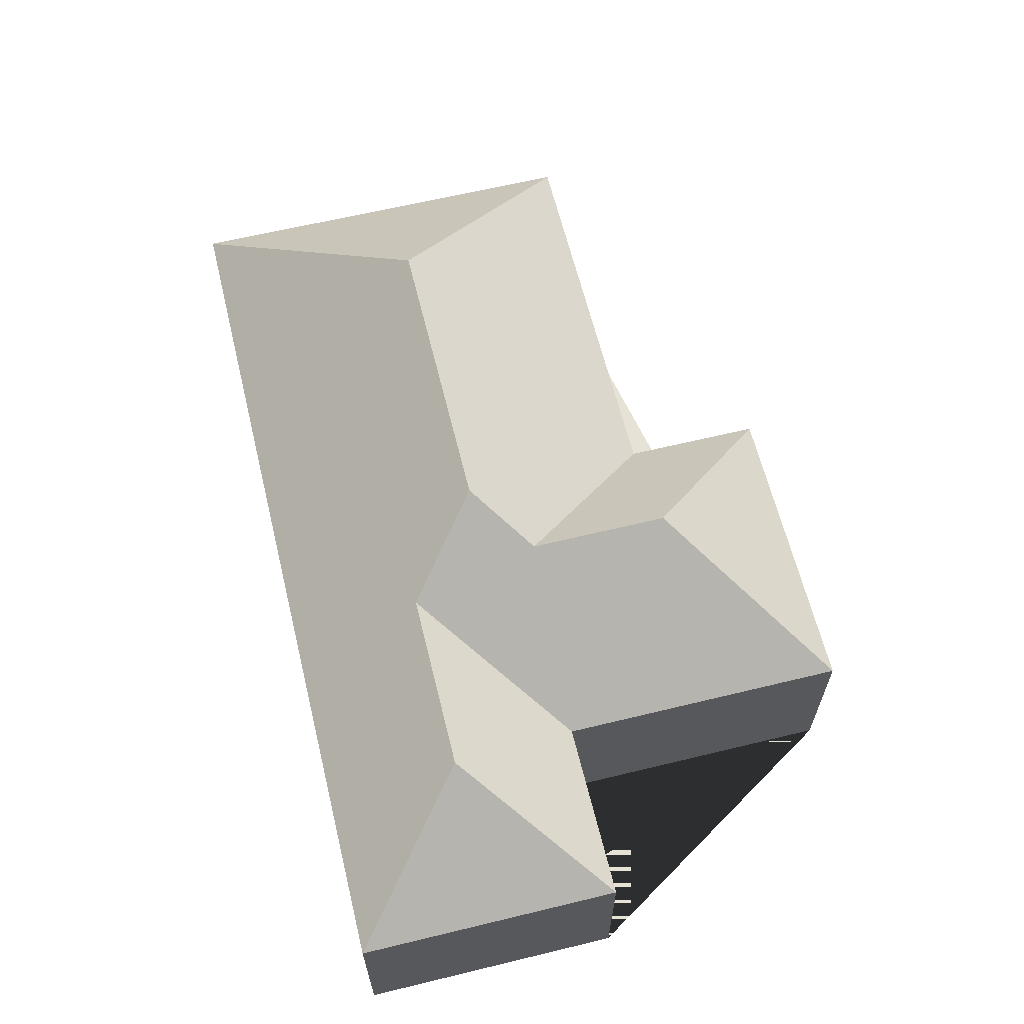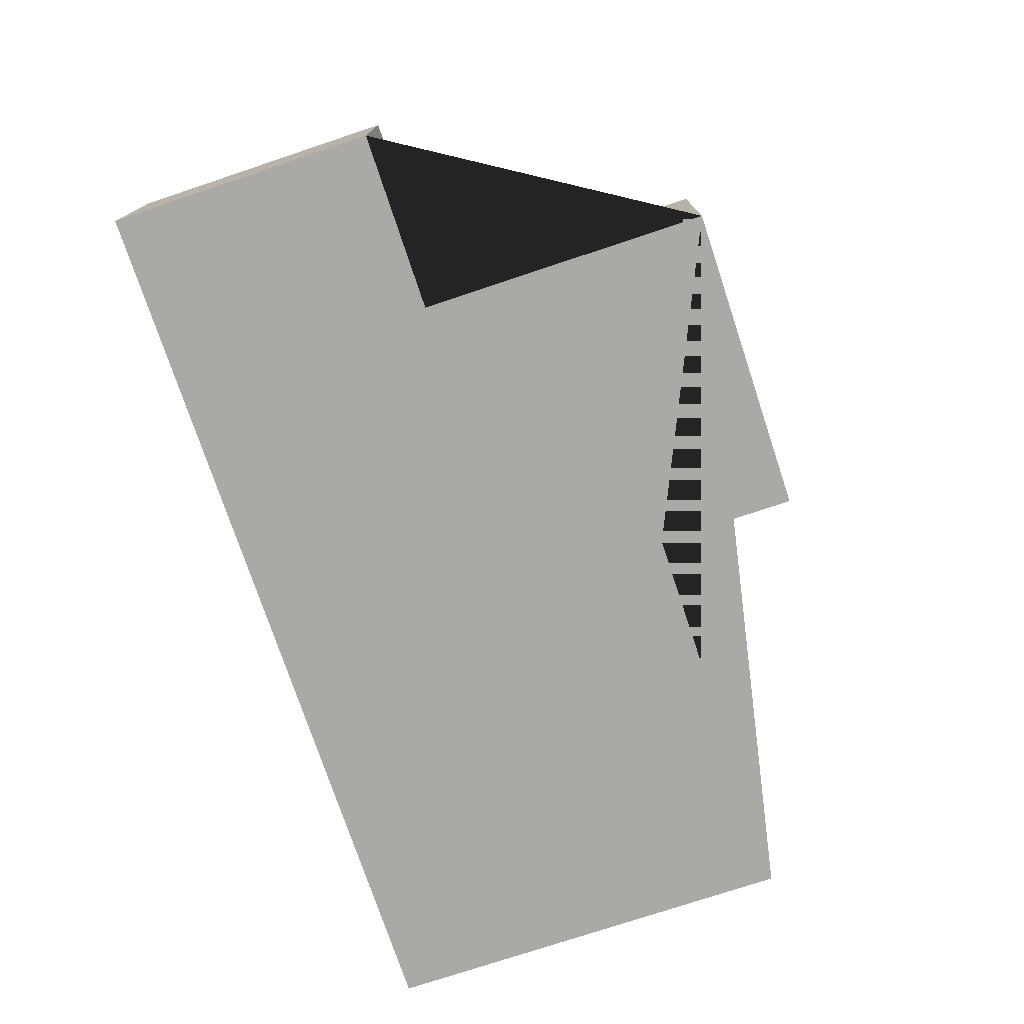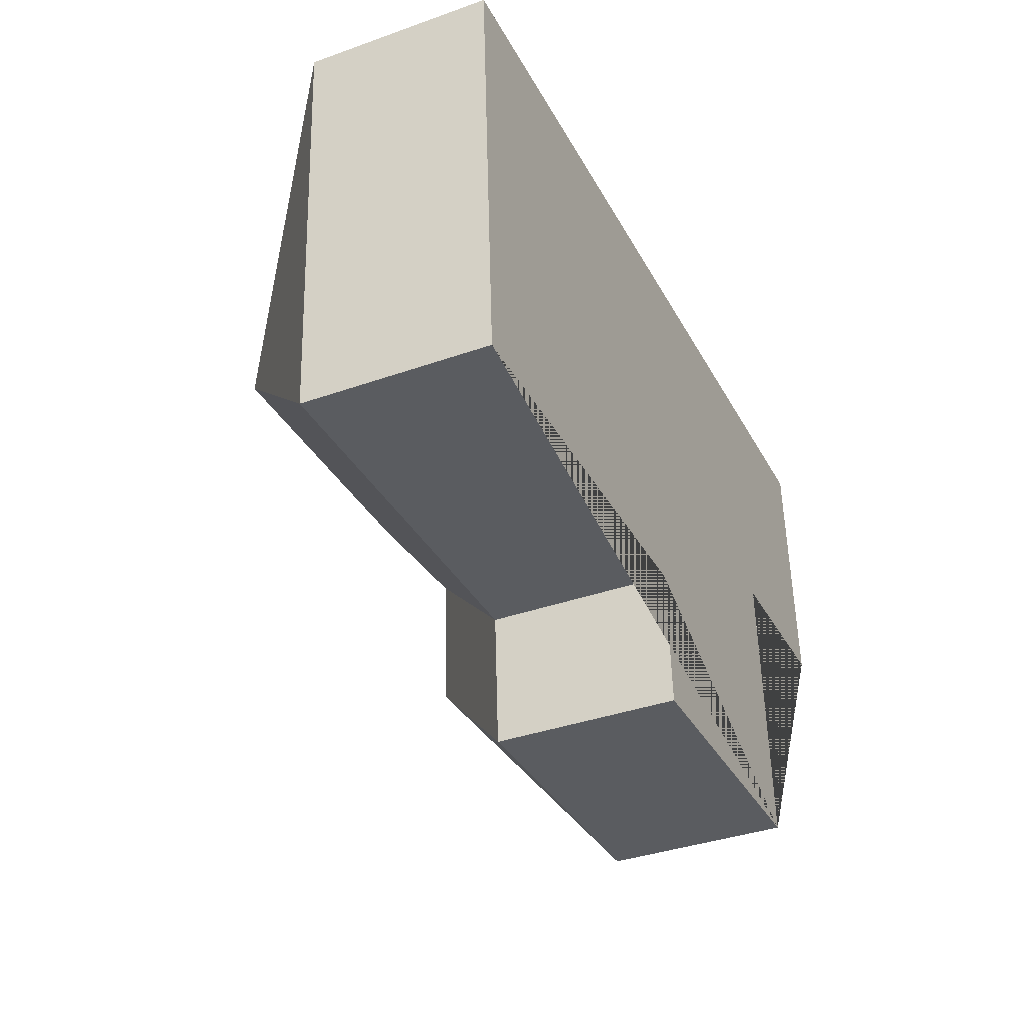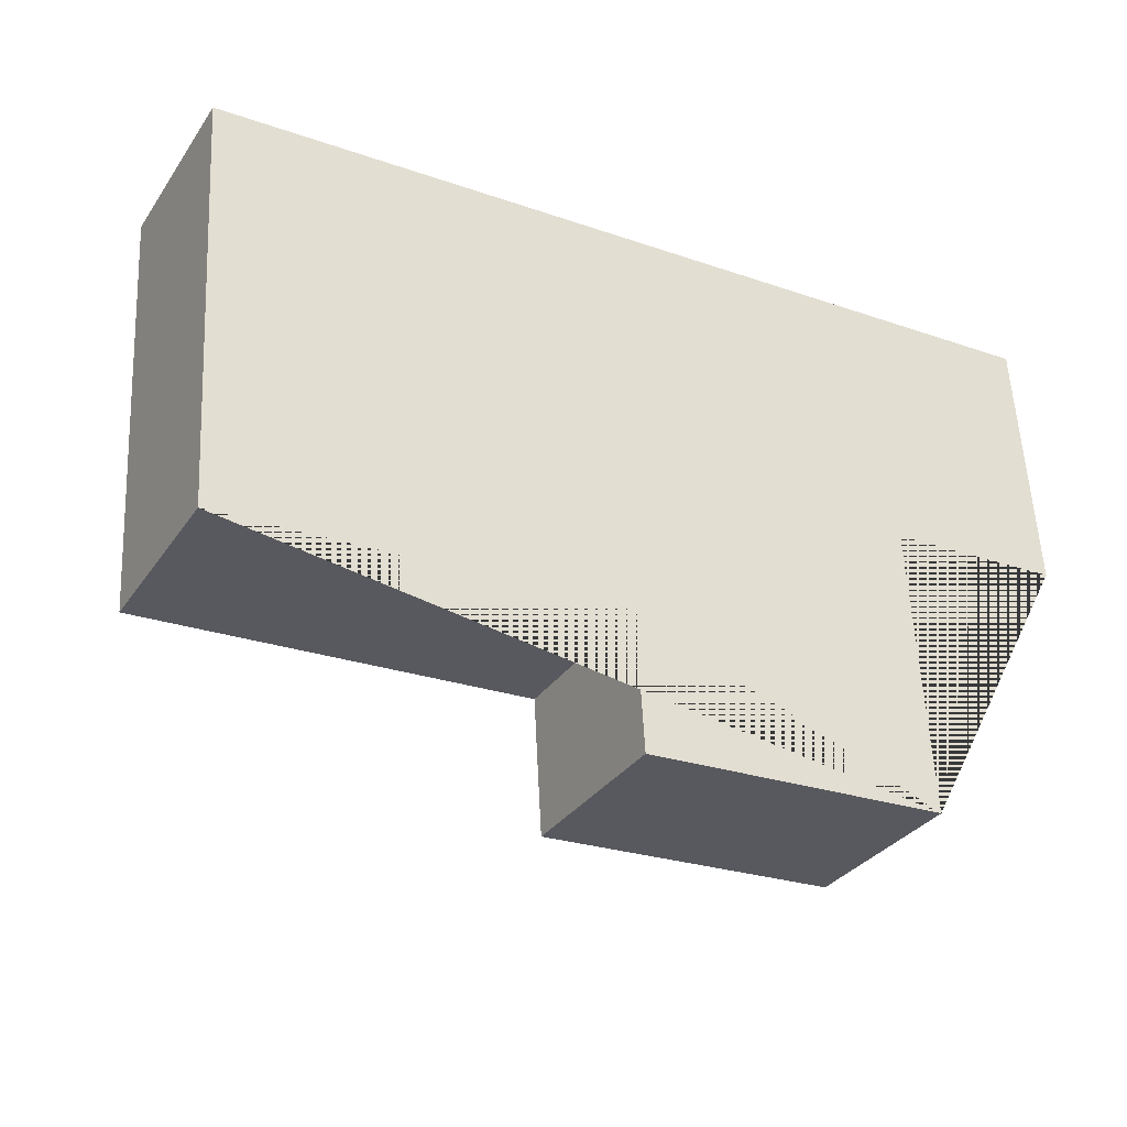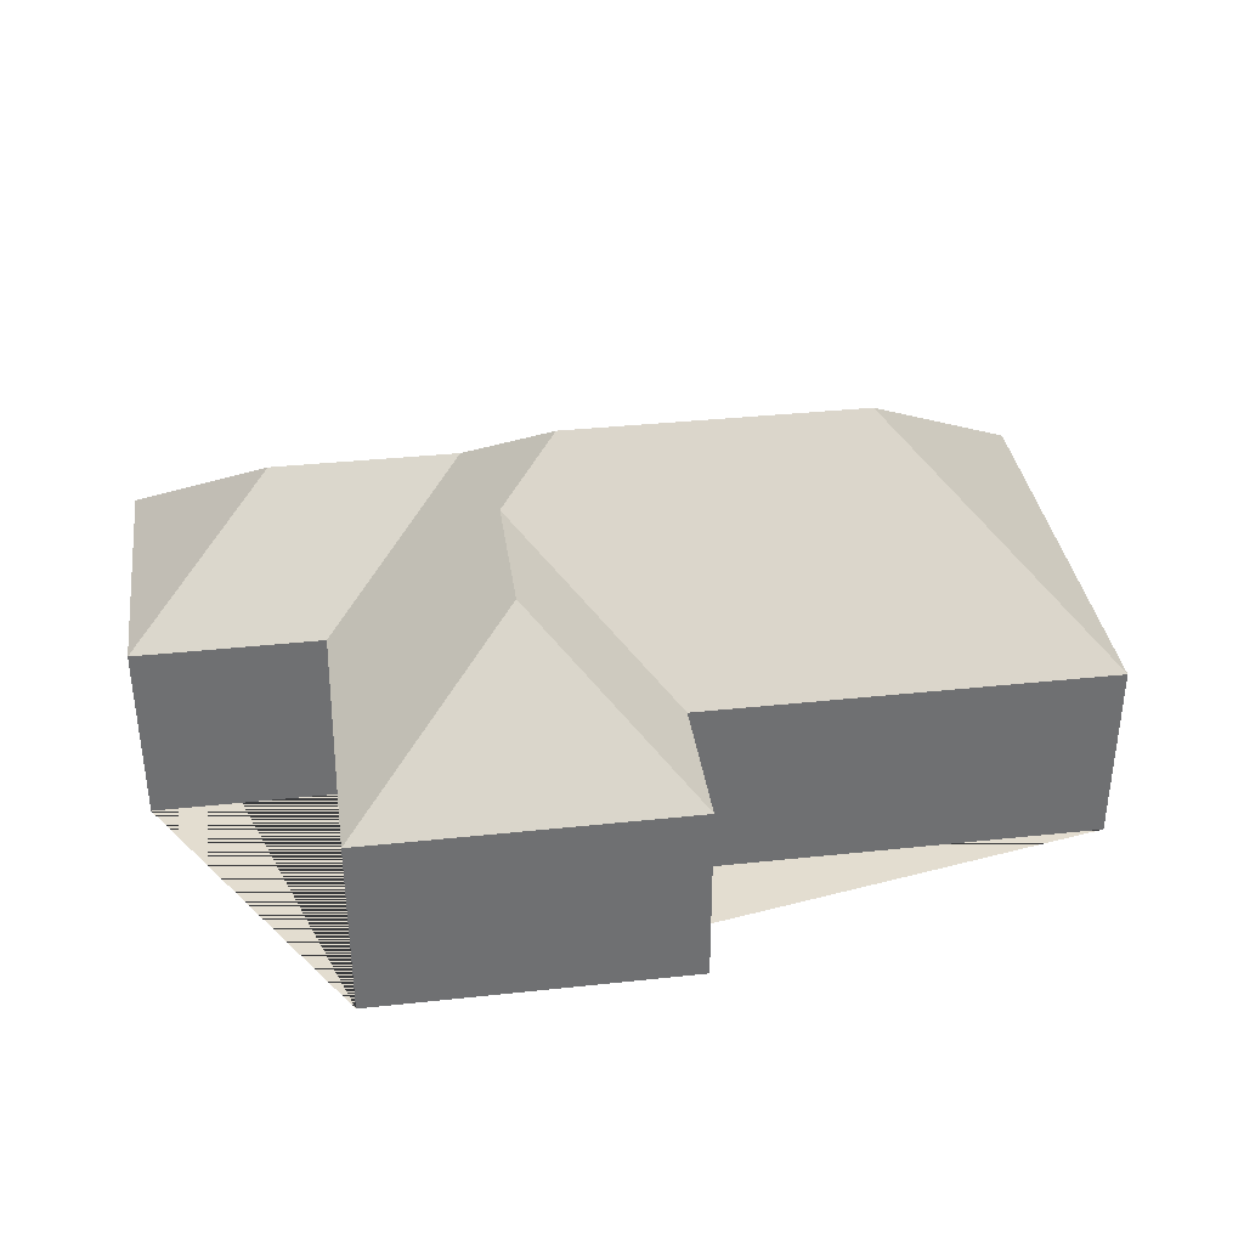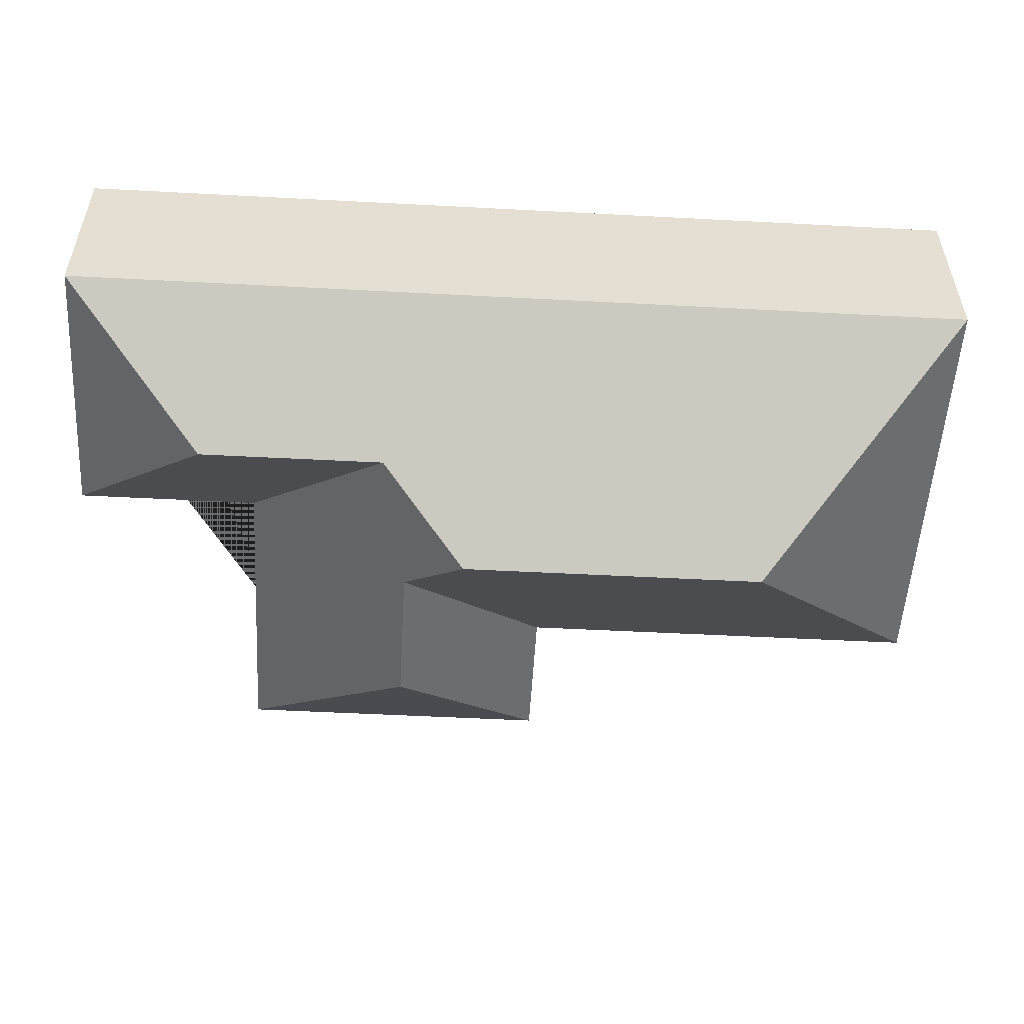
<metadata>
{"format":"obj","ext":"obj","renderer":"f3d","projection":"perspective","resolution":1024,"background":"white","views":[{"elev":63.1,"azim":72.9,"up":"+Y"},{"elev":-75.5,"azim":105.1,"up":"+Y"},{"elev":-37.3,"azim":-65.5,"up":"+Z"},{"elev":-32.4,"azim":-29.0,"up":"+Z"},{"elev":35.6,"azim":168.6,"up":"+Y"},{"elev":36.4,"azim":179.8,"up":"+Z"}]}
</metadata>
<code>
o CG10_500_048077_0013
v 322.8 75 -245.3
v 196.1 75 -252.7
v 192.8 75 -196
v 28.52 75 -205.6
v 252.3 126.7 -186.2
v 316 75 -125.8
v 249 126.7 -128.9
v 389.7 75 -121.5
v 103.7 145 -114.7
v 224 145 -107.7
v 256 118.9 -73.87
v 329.9 118.9 -69.6
v 18.5 75 -34.14
v 383.4 75 -12.82
v 322.8 0 -245.3
v 196.1 0 -252.7
v 192.8 0 -196
v 28.52 0 -205.6
v 18.5 0 -34.14
v 383.4 0 -12.82
v 389.7 0 -121.5
v 316 0 -125.8
f 13 9 4
f 13 14 12 11 10 9
f 12 8 14
f 8 6 11 12
f 6 1 5 7 10 11
f 5 2 3 7
f 3 4 9 10 7
f 5 2 1
f 15 16 17 18 19 20 21 22
f 1 15 16 2
f 2 16 17 3
f 3 17 18 4
f 4 18 19 13
f 13 19 20 14
f 14 20 21 8
f 8 21 22 6
f 6 22 15 1

</code>
